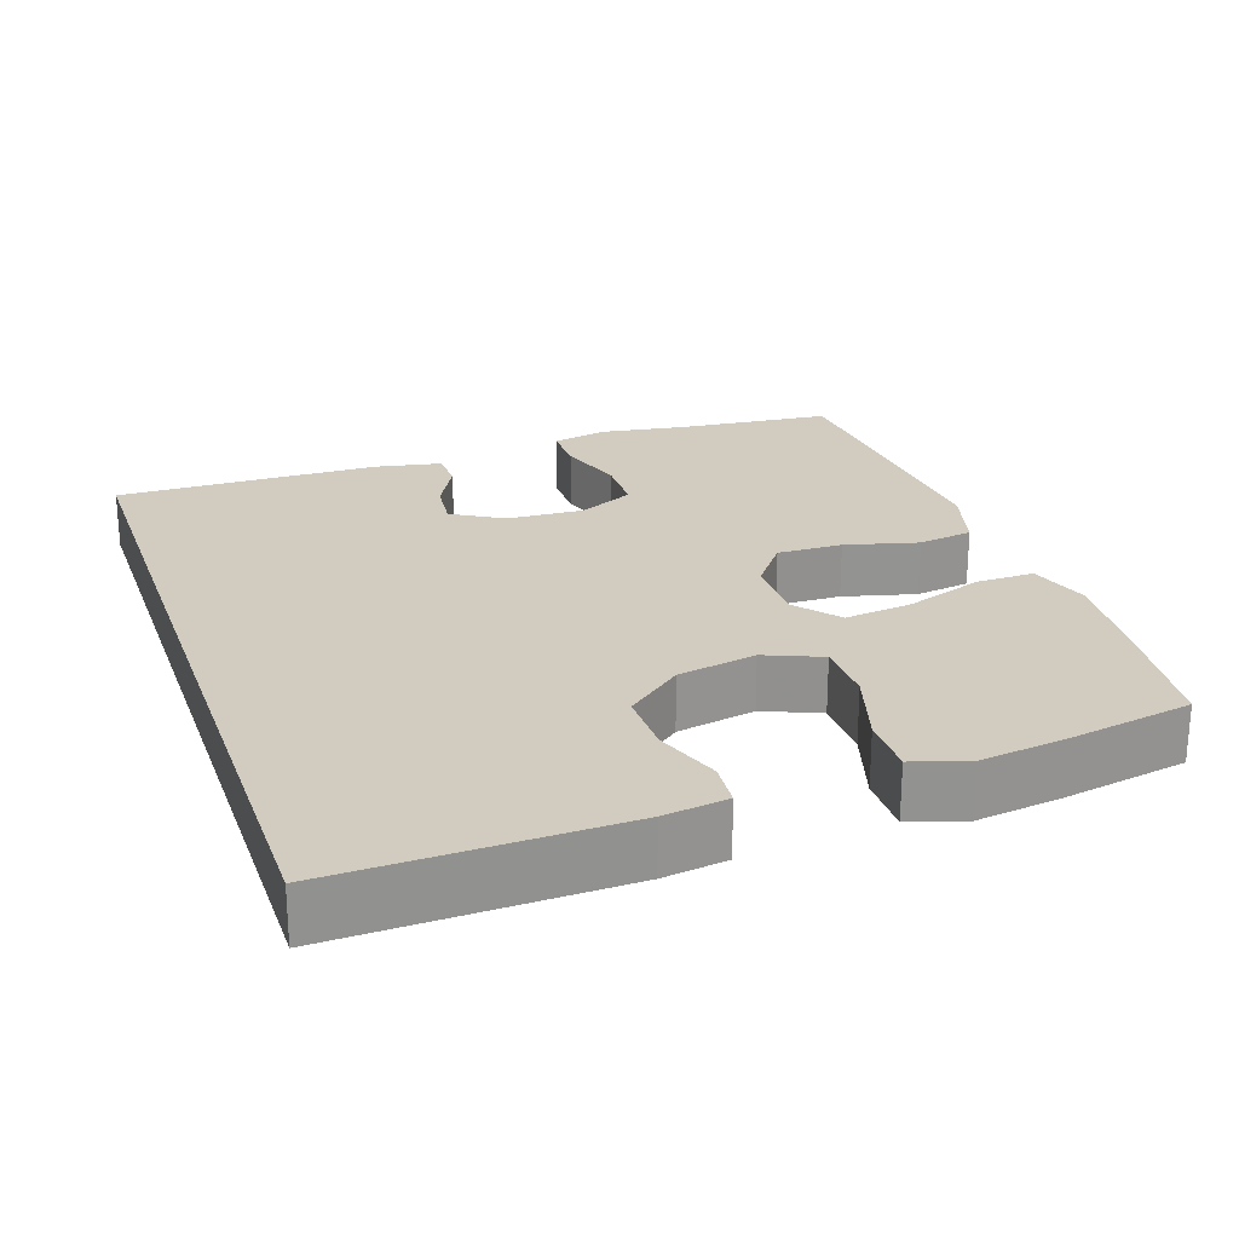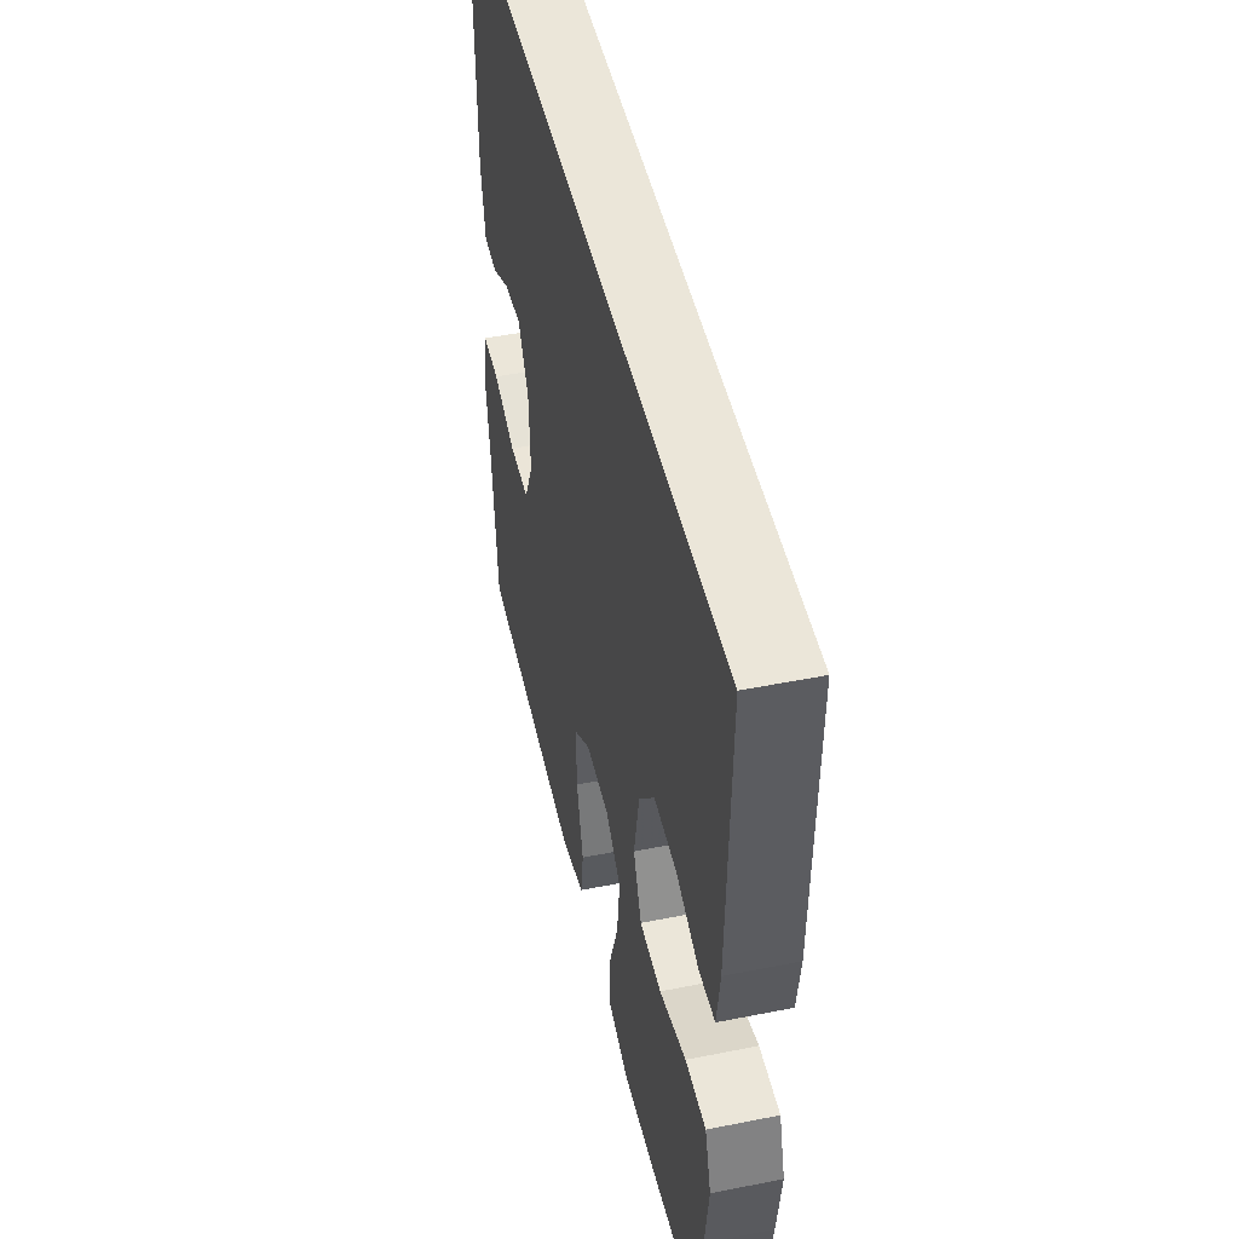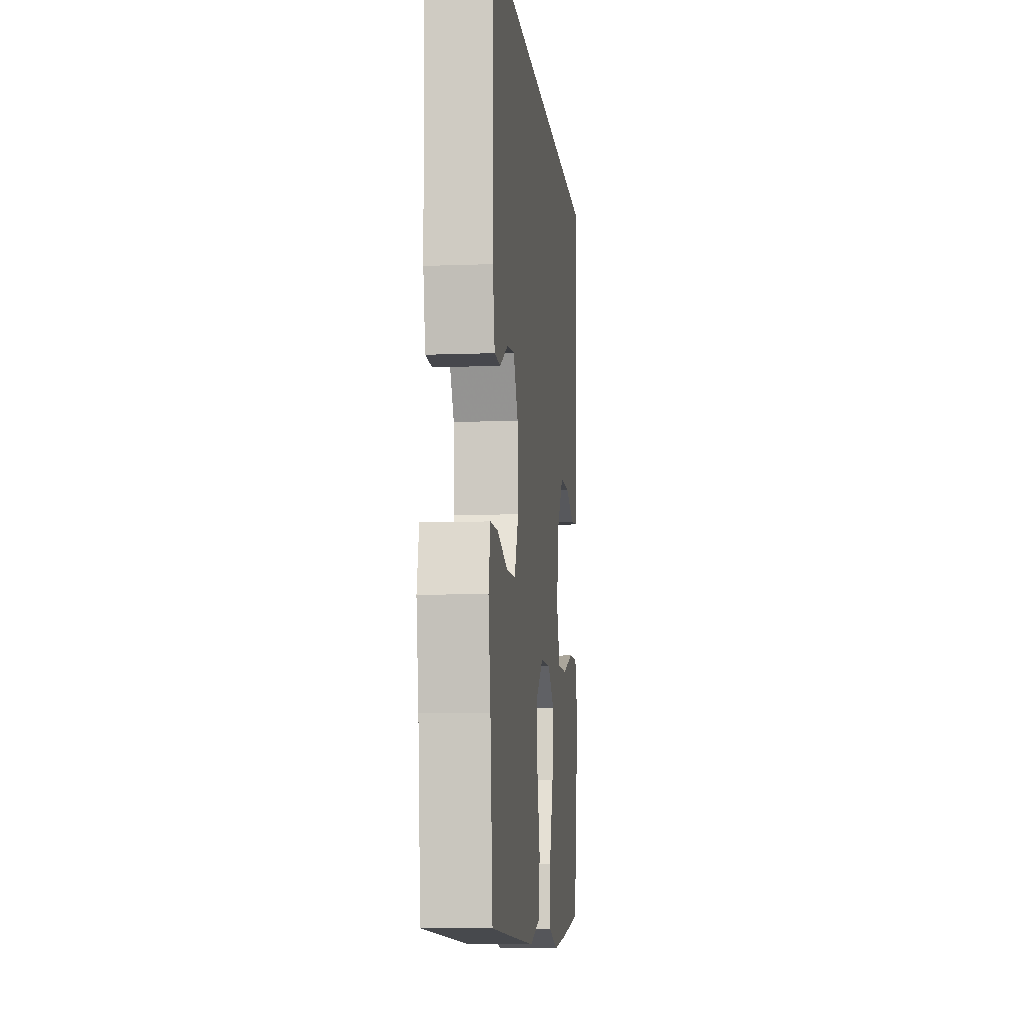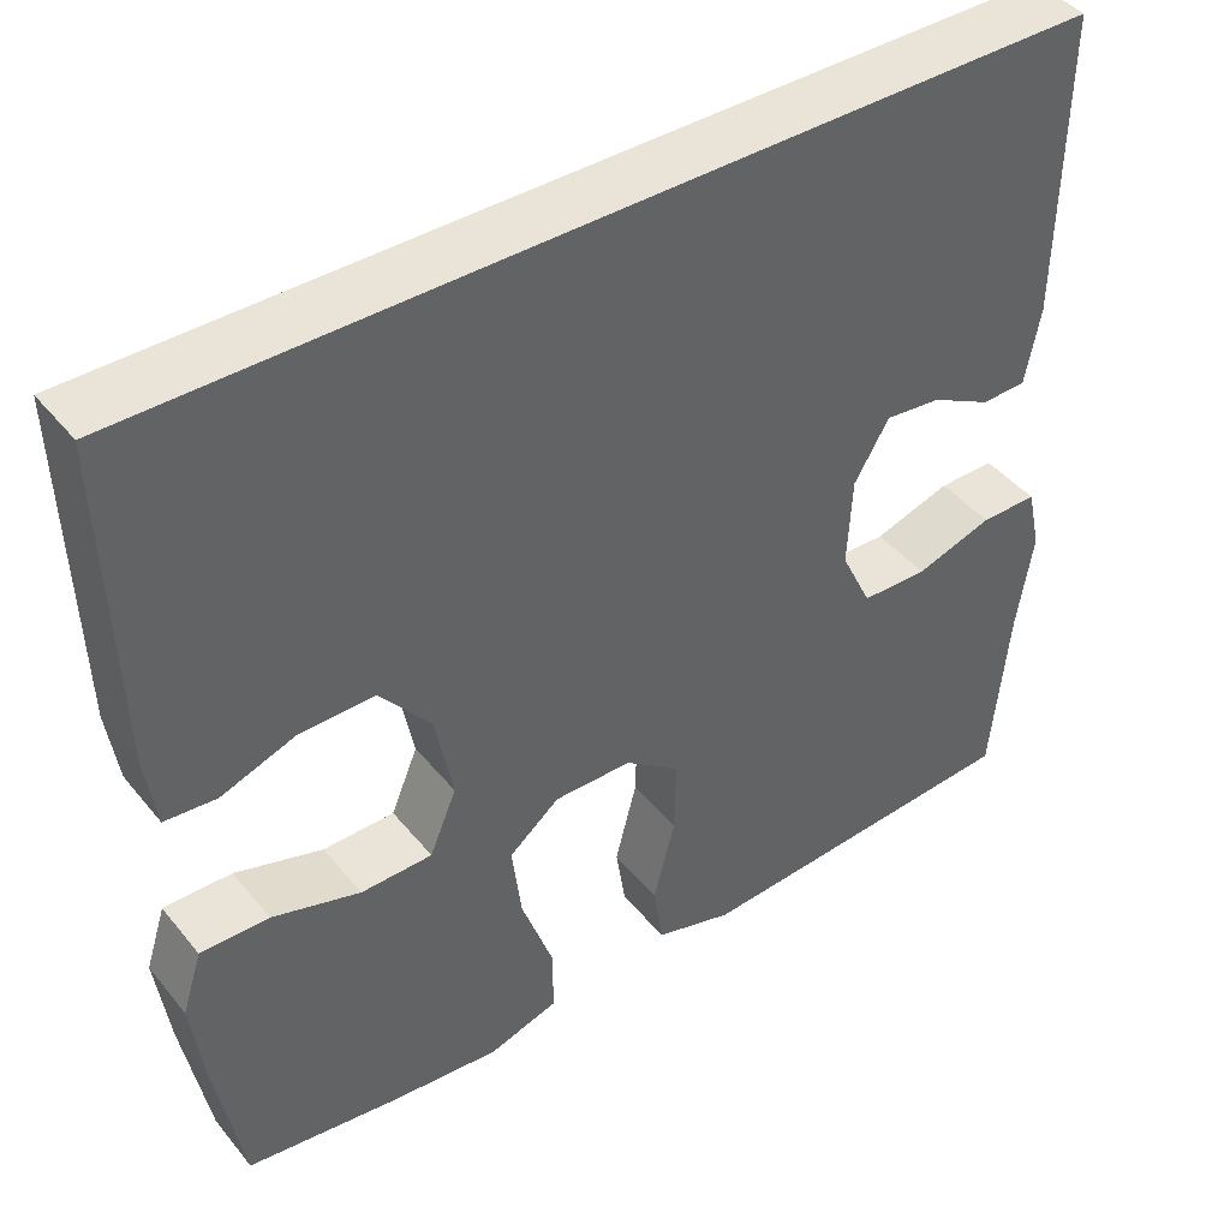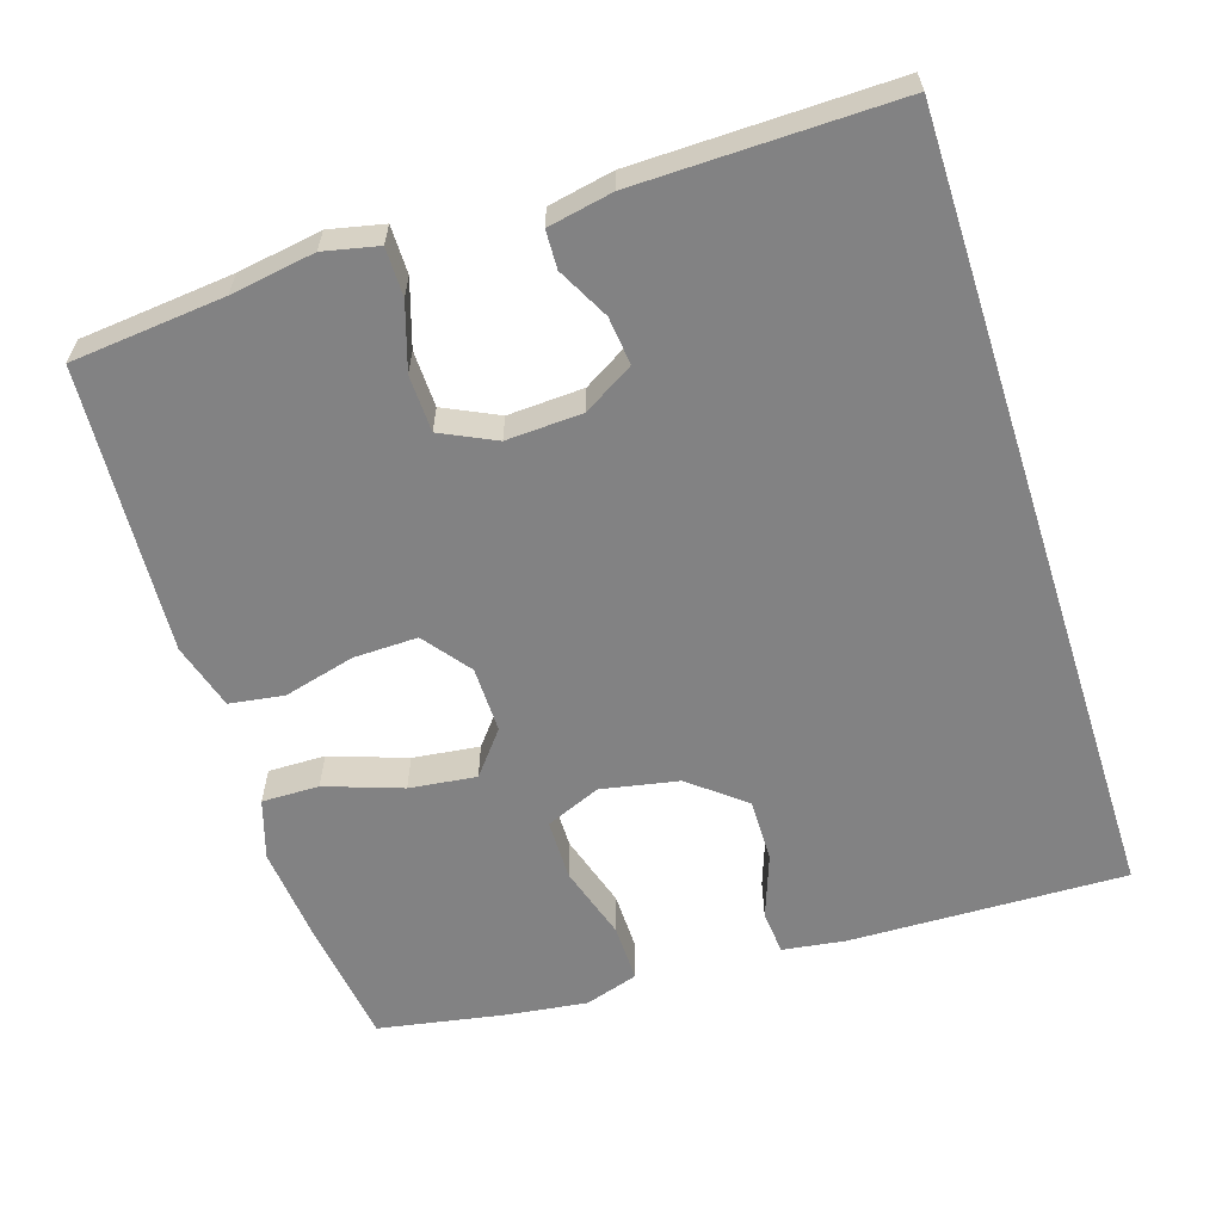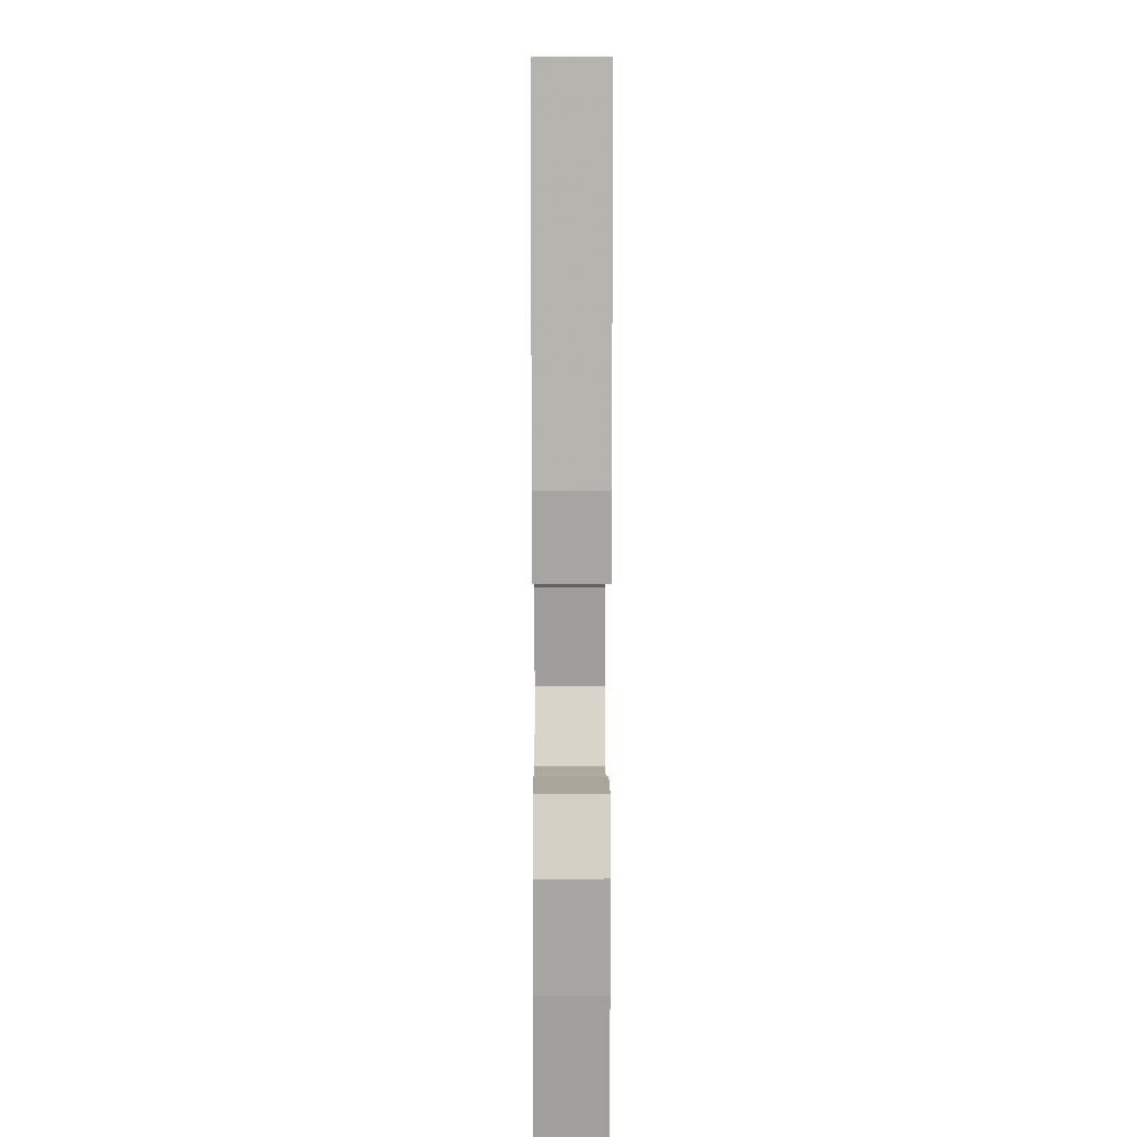
<metadata>
{"format":"obj","ext":"obj","renderer":"f3d","projection":"perspective","resolution":1024,"background":"white","views":[{"elev":23.8,"azim":71.0,"up":"+Y"},{"elev":47.6,"azim":77.3,"up":"+Z"},{"elev":-8.7,"azim":-84.0,"up":"+Z"},{"elev":43.2,"azim":144.1,"up":"+Z"},{"elev":-60.8,"azim":-72.2,"up":"+Y"},{"elev":8.2,"azim":89.7,"up":"+Z"}]}
</metadata>
<code>
v -0.5 0.07 -0.5
v -0.52 0.07 -0.295
v -0.538 0.07 -0.182
v -0.522 0.07 -0.109
v -0.457 0.07 -0.109
v -0.369 0.07 -0.137
v -0.293 0.07 -0.135
v -0.258 0.07 -0.062
v -0.263 0.07 0.04
v -0.303 0.07 0.107
v -0.367 0.07 0.1
v -0.436 0.07 0.064
v -0.487 0.07 0.066
v -0.504 0.07 0.153
v -0.509 0.07 0.5
v 0.561 0.07 0.5
v 0.551 0.07 0.128
v 0.539 0.07 0.044
v 0.48 0.07 0.039
v 0.394 0.07 0.07
v 0.309 0.07 0.071
v 0.25 0.07 -0.002
v 0.23 0.07 -0.106
v 0.261 0.07 -0.18
v 0.343 0.07 -0.181
v 0.444 0.07 -0.15
v 0.522 0.07 -0.149
v 0.545 0.07 -0.221
v 0.53 0.07 -0.334
v 0.5 0.07 -0.5
v 0.324 0.07 -0.524
v 0.199 0.07 -0.536
v 0.119 0.07 -0.511
v 0.12 0.07 -0.434
v 0.156 0.07 -0.331
v 0.167 0.07 -0.241
v 0.109 0.07 -0.194
v 0.02 0.07 -0.195
v -0.043 0.07 -0.243
v -0.041 0.07 -0.329
v -0.016 0.07 -0.425
v -0.027 0.07 -0.498
v -0.116 0.07 -0.524
v -0.247 0.07 -0.516
v -0.5 0 -0.5
v -0.52 0 -0.295
v -0.538 0 -0.182
v -0.522 0 -0.109
v -0.457 0 -0.109
v -0.369 0 -0.137
v -0.293 0 -0.135
v -0.258 0 -0.062
v -0.263 0 0.04
v -0.303 0 0.107
v -0.367 0 0.1
v -0.436 0 0.064
v -0.487 0 0.066
v -0.504 0 0.153
v -0.509 0 0.5
v 0.561 0 0.5
v 0.551 0 0.128
v 0.539 0 0.044
v 0.48 0 0.039
v 0.394 0 0.07
v 0.309 0 0.071
v 0.25 0 -0.002
v 0.23 0 -0.106
v 0.261 0 -0.18
v 0.343 0 -0.181
v 0.444 0 -0.15
v 0.522 0 -0.149
v 0.545 0 -0.221
v 0.53 0 -0.334
v 0.5 0 -0.5
v 0.324 0 -0.524
v 0.199 0 -0.536
v 0.119 0 -0.511
v 0.12 0 -0.434
v 0.156 0 -0.331
v 0.167 0 -0.241
v 0.109 0 -0.194
v 0.02 0 -0.195
v -0.043 0 -0.243
v -0.041 0 -0.329
v -0.016 0 -0.425
v -0.027 0 -0.498
v -0.116 0 -0.524
v -0.247 0 -0.516
f 43 44 1 2
f 40 41 42 43
f 39 40 43 2
f 38 39 2 3
f 37 38 3
f 32 33 34 35
f 32 35 36
f 31 32 36
f 30 31 36
f 29 30 36 37
f 25 26 27 28
f 24 25 28 29
f 17 18 19 20
f 17 20 21
f 16 17 21
f 15 16 21 22
f 11 12 13 14
f 10 11 14 15
f 9 10 15 22
f 3 4 5 6
f 37 3 6 7
f 24 29 37
f 23 24 37 7
f 8 9 22 23
f 7 8 23
f 46 45 88 87
f 87 86 85 84
f 46 87 84 83
f 47 46 83 82
f 47 82 81
f 79 78 77 76
f 80 79 76
f 80 76 75
f 80 75 74
f 81 80 74 73
f 72 71 70 69
f 73 72 69 68
f 64 63 62 61
f 65 64 61
f 65 61 60
f 66 65 60 59
f 58 57 56 55
f 59 58 55 54
f 66 59 54 53
f 50 49 48 47
f 51 50 47 81
f 81 73 68
f 51 81 68 67
f 67 66 53 52
f 67 52 51
f 1 45 46 2
f 2 46 47 3
f 3 47 48 4
f 4 48 49 5
f 5 49 50 6
f 6 50 51 7
f 7 51 52 8
f 8 52 53 9
f 9 53 54 10
f 10 54 55 11
f 11 55 56 12
f 12 56 57 13
f 13 57 58 14
f 14 58 59 15
f 15 59 60 16
f 16 60 61 17
f 17 61 62 18
f 18 62 63 19
f 19 63 64 20
f 20 64 65 21
f 21 65 66 22
f 22 66 67 23
f 23 67 68 24
f 24 68 69 25
f 25 69 70 26
f 26 70 71 27
f 27 71 72 28
f 28 72 73 29
f 29 73 74 30
f 30 74 75 31
f 31 75 76 32
f 32 76 77 33
f 33 77 78 34
f 34 78 79 35
f 35 79 80 36
f 36 80 81 37
f 37 81 82 38
f 38 82 83 39
f 39 83 84 40
f 40 84 85 41
f 41 85 86 42
f 42 86 87 43
f 43 87 88 44
f 44 88 45 1

</code>
